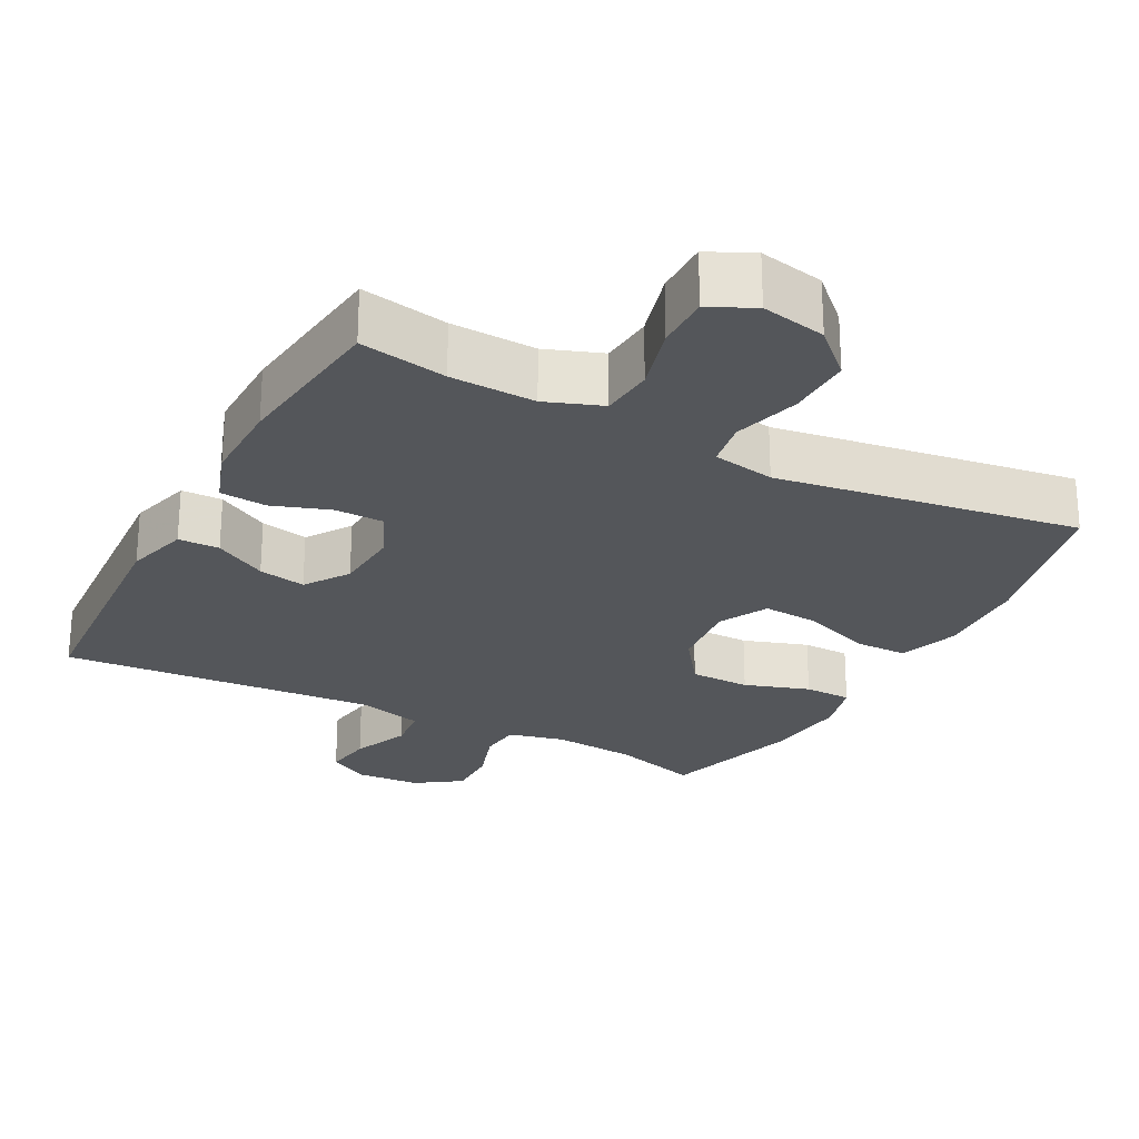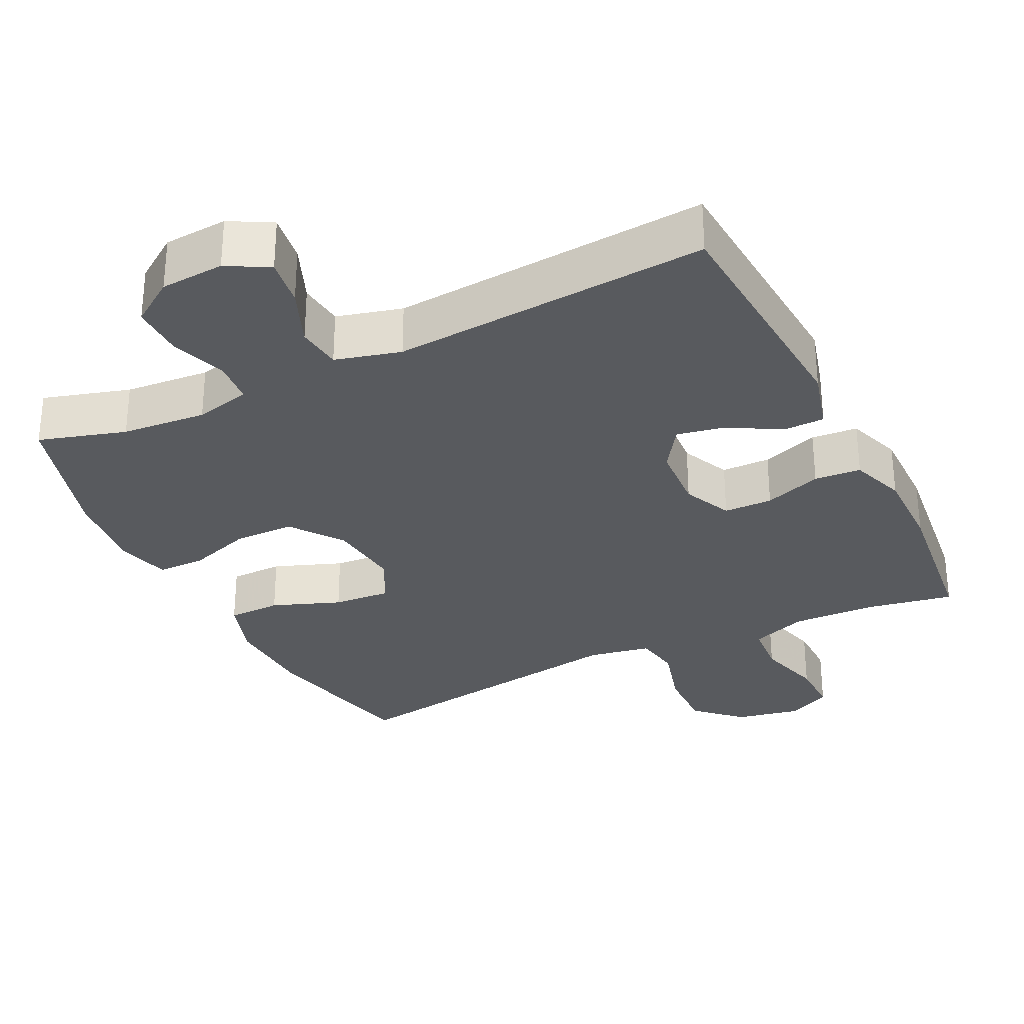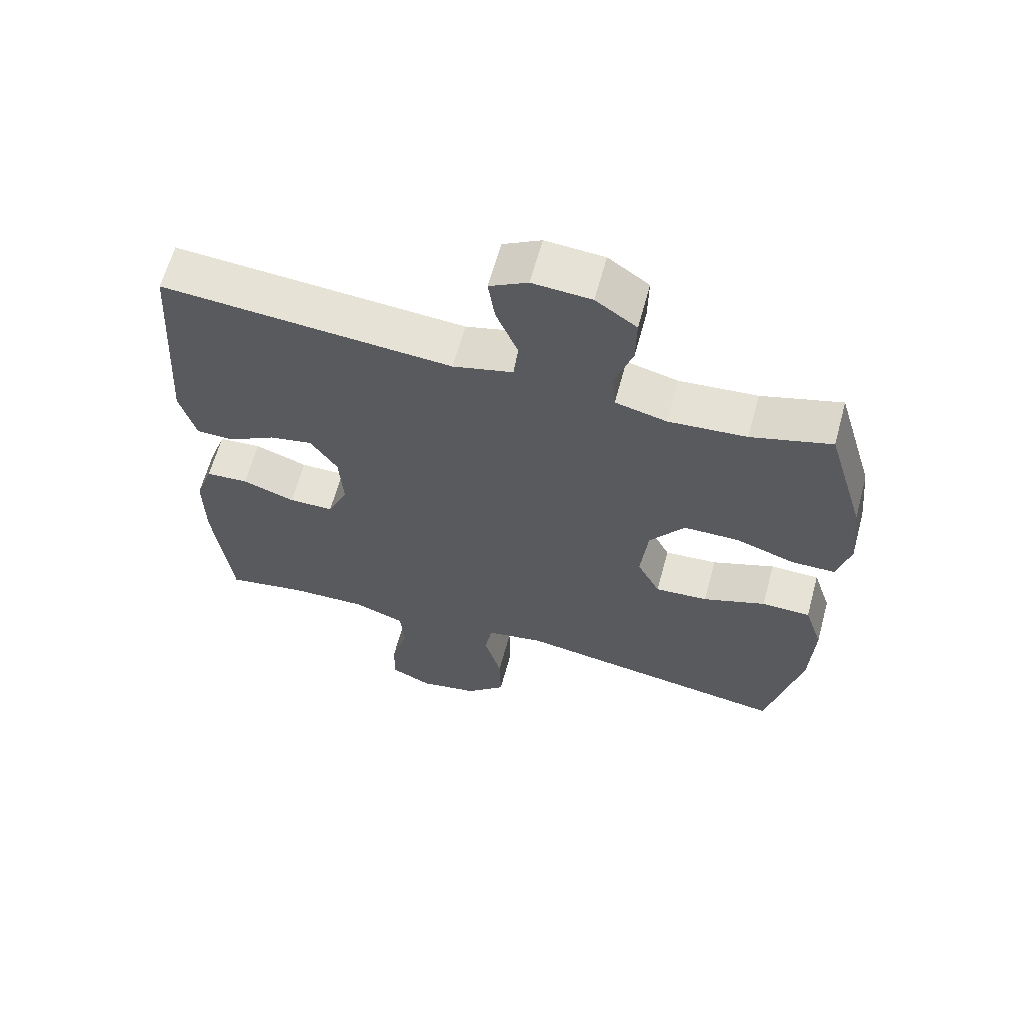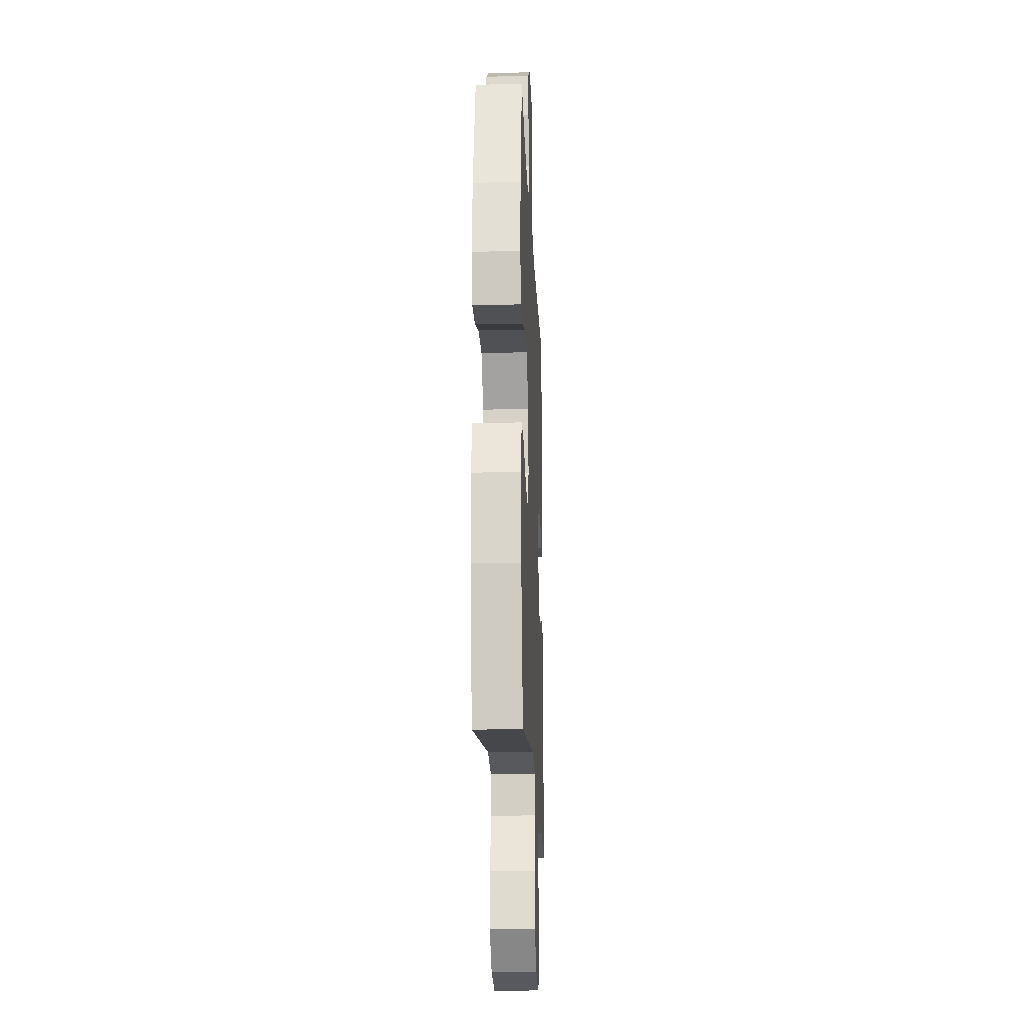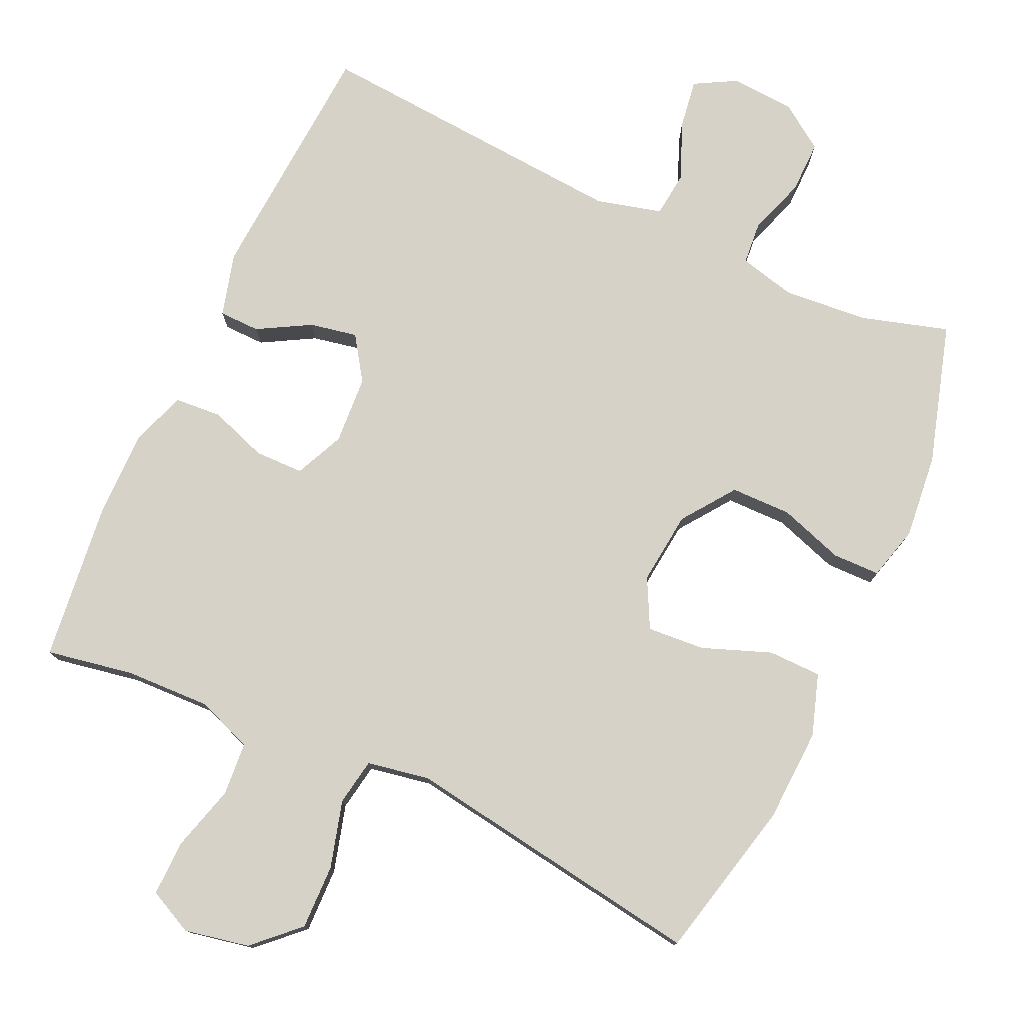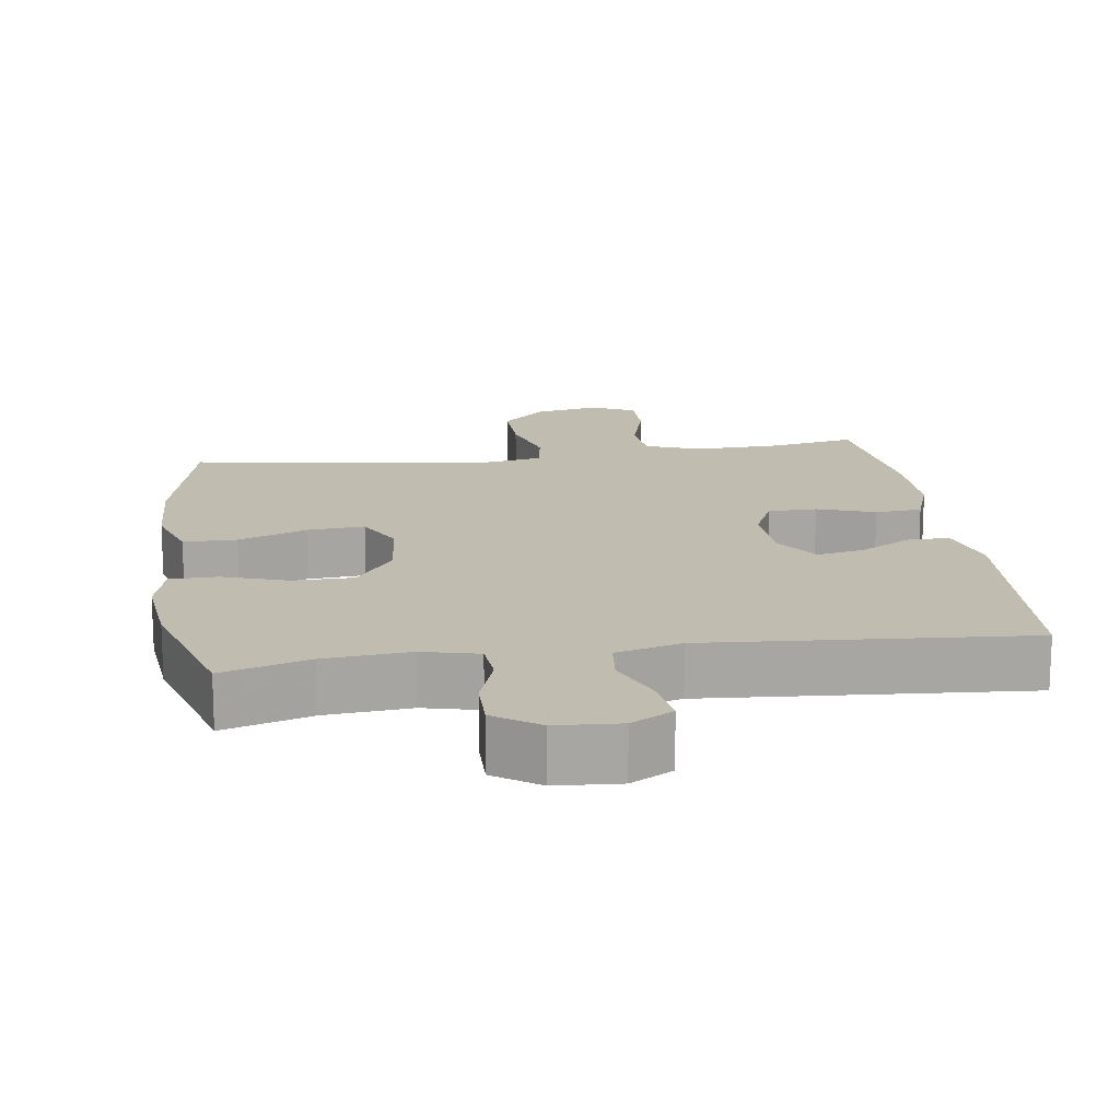
<metadata>
{"format":"obj","ext":"obj","renderer":"f3d","projection":"perspective","resolution":1024,"background":"white","views":[{"elev":-25.1,"azim":152.0,"up":"+Y"},{"elev":-30.6,"azim":26.2,"up":"+Y"},{"elev":63.0,"azim":-164.8,"up":"+Z"},{"elev":-19.0,"azim":-87.6,"up":"+Z"},{"elev":77.3,"azim":-155.3,"up":"+Y"},{"elev":16.3,"azim":-8.2,"up":"+Y"}]}
</metadata>
<code>
v 0.5 0.07 0.5
v 0.523 0.07 0.156
v 0.499 0.07 0.068
v 0.442 0.07 0.067
v 0.369 0.07 0.108
v 0.303 0.07 0.121
v 0.262 0.07 0.06
v 0.256 0.07 -0.035
v 0.287 0.07 -0.103
v 0.355 0.07 -0.104
v 0.435 0.07 -0.076
v 0.5 0.07 -0.081
v 0.527 0.07 -0.158
v 0.526 0.07 -0.277
v 0.5 0.07 -0.5
v 0.379 0.07 -0.478
v 0.261 0.07 -0.474
v 0.183 0.07 -0.503
v 0.177 0.07 -0.577
v 0.203 0.07 -0.67
v 0.204 0.07 -0.746
v 0.142 0.07 -0.776
v 0.052 0.07 -0.758
v -0.009 0.07 -0.7
v -0.007 0.07 -0.61
v 0.019 0.07 -0.517
v 0.008 0.07 -0.452
v -0.079 0.07 -0.436
v -0.209 0.07 -0.456
v -0.5 0.07 -0.5
v -0.552 0.07 -0.278
v -0.558 0.07 -0.147
v -0.53 0.07 -0.062
v -0.456 0.07 -0.061
v -0.361 0.07 -0.097
v -0.281 0.07 -0.103
v -0.246 0.07 -0.035
v -0.257 0.07 0.067
v -0.31 0.07 0.14
v -0.394 0.07 0.141
v -0.484 0.07 0.111
v -0.55 0.07 0.112
v -0.57 0.07 0.187
v -0.558 0.07 0.304
v -0.5 0.07 0.5
v -0.379 0.07 0.464
v -0.261 0.07 0.454
v -0.183 0.07 0.473
v -0.178 0.07 0.532
v -0.205 0.07 0.612
v -0.206 0.07 0.685
v -0.144 0.07 0.728
v -0.055 0.07 0.734
v 0.003 0.07 0.702
v -0.007 0.07 0.634
v -0.04 0.07 0.554
v -0.033 0.07 0.491
v 0.058 0.07 0.467
v 0.5 0 0.5
v 0.523 0 0.156
v 0.499 0 0.068
v 0.442 0 0.067
v 0.369 0 0.108
v 0.303 0 0.121
v 0.262 0 0.06
v 0.256 0 -0.035
v 0.287 0 -0.103
v 0.355 0 -0.104
v 0.435 0 -0.076
v 0.5 0 -0.081
v 0.527 0 -0.158
v 0.526 0 -0.277
v 0.5 0 -0.5
v 0.379 0 -0.478
v 0.261 0 -0.474
v 0.183 0 -0.503
v 0.177 0 -0.577
v 0.203 0 -0.67
v 0.204 0 -0.746
v 0.142 0 -0.776
v 0.052 0 -0.758
v -0.009 0 -0.7
v -0.007 0 -0.61
v 0.019 0 -0.517
v 0.008 0 -0.452
v -0.079 0 -0.436
v -0.209 0 -0.456
v -0.5 0 -0.5
v -0.552 0 -0.278
v -0.558 0 -0.147
v -0.53 0 -0.062
v -0.456 0 -0.061
v -0.361 0 -0.097
v -0.281 0 -0.103
v -0.246 0 -0.035
v -0.257 0 0.067
v -0.31 0 0.14
v -0.394 0 0.141
v -0.484 0 0.111
v -0.55 0 0.112
v -0.57 0 0.187
v -0.558 0 0.304
v -0.5 0 0.5
v -0.379 0 0.464
v -0.261 0 0.454
v -0.183 0 0.473
v -0.178 0 0.532
v -0.205 0 0.612
v -0.206 0 0.685
v -0.144 0 0.728
v -0.055 0 0.734
v 0.003 0 0.702
v -0.007 0 0.634
v -0.04 0 0.554
v -0.033 0 0.491
v 0.058 0 0.467
f 53 54 55 56
f 51 52 53 56
f 49 50 51 56
f 48 49 56 57
f 47 48 57 58
f 43 44 45 46
f 43 46 47
f 40 41 42 43
f 39 40 43 47
f 38 39 47 58
f 32 33 34 35
f 32 35 36
f 31 32 36
f 28 29 30 31
f 27 28 31 36
f 23 24 25 26
f 21 22 23 26
f 19 20 21 26
f 18 19 26 27
f 17 18 27 36
f 13 14 15 16
f 10 11 12 13
f 9 10 13 16
f 8 9 16 17
f 2 3 4 5
f 2 5 6
f 1 2 6
f 37 38 58 1
f 8 17 36 37
f 7 8 37
f 1 6 7 37
f 114 113 112 111
f 114 111 110 109
f 114 109 108 107
f 115 114 107 106
f 116 115 106 105
f 104 103 102 101
f 105 104 101
f 101 100 99 98
f 105 101 98 97
f 116 105 97 96
f 93 92 91 90
f 94 93 90
f 94 90 89
f 89 88 87 86
f 94 89 86 85
f 84 83 82 81
f 84 81 80 79
f 84 79 78 77
f 85 84 77 76
f 94 85 76 75
f 74 73 72 71
f 71 70 69 68
f 74 71 68 67
f 75 74 67 66
f 63 62 61 60
f 64 63 60
f 64 60 59
f 59 116 96 95
f 95 94 75 66
f 95 66 65
f 95 65 64 59
f 1 59 60 2
f 2 60 61 3
f 3 61 62 4
f 4 62 63 5
f 5 63 64 6
f 6 64 65 7
f 7 65 66 8
f 8 66 67 9
f 9 67 68 10
f 10 68 69 11
f 11 69 70 12
f 12 70 71 13
f 13 71 72 14
f 14 72 73 15
f 15 73 74 16
f 16 74 75 17
f 17 75 76 18
f 18 76 77 19
f 19 77 78 20
f 20 78 79 21
f 21 79 80 22
f 22 80 81 23
f 23 81 82 24
f 24 82 83 25
f 25 83 84 26
f 26 84 85 27
f 27 85 86 28
f 28 86 87 29
f 29 87 88 30
f 30 88 89 31
f 31 89 90 32
f 32 90 91 33
f 33 91 92 34
f 34 92 93 35
f 35 93 94 36
f 36 94 95 37
f 37 95 96 38
f 38 96 97 39
f 39 97 98 40
f 40 98 99 41
f 41 99 100 42
f 42 100 101 43
f 43 101 102 44
f 44 102 103 45
f 45 103 104 46
f 46 104 105 47
f 47 105 106 48
f 48 106 107 49
f 49 107 108 50
f 50 108 109 51
f 51 109 110 52
f 52 110 111 53
f 53 111 112 54
f 54 112 113 55
f 55 113 114 56
f 56 114 115 57
f 57 115 116 58
f 58 116 59 1

</code>
